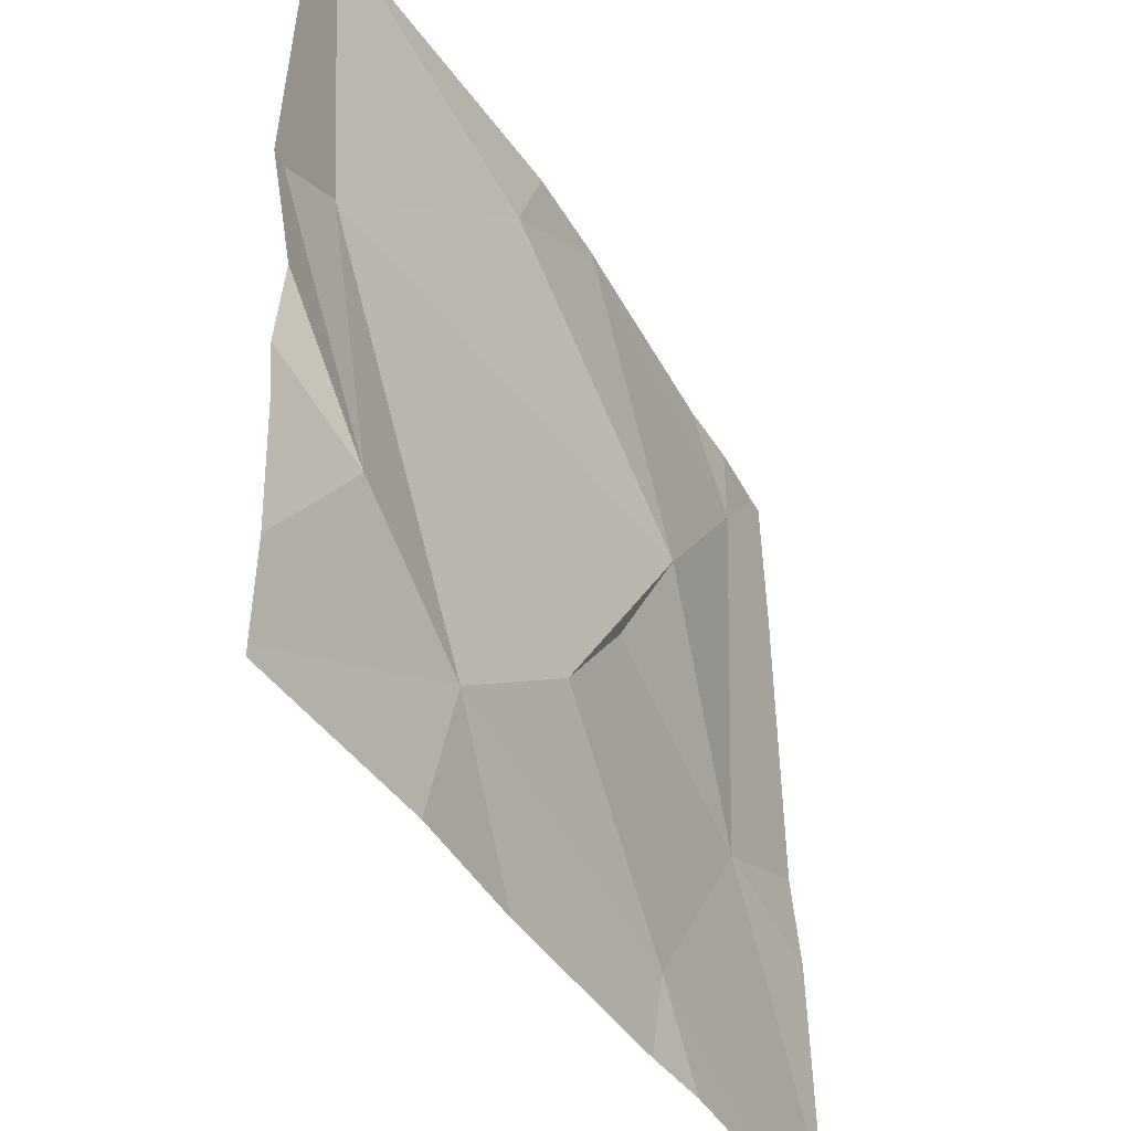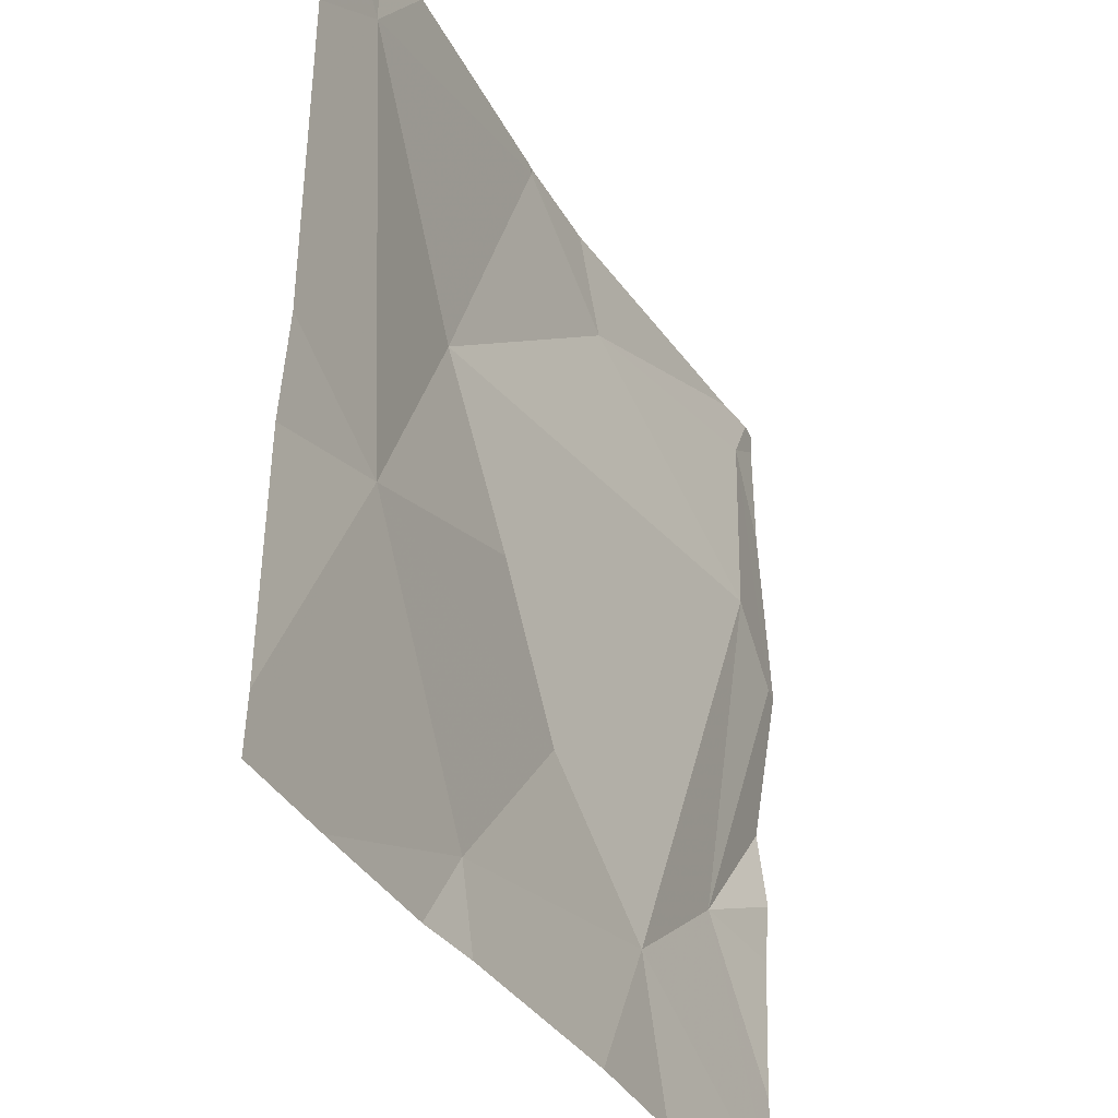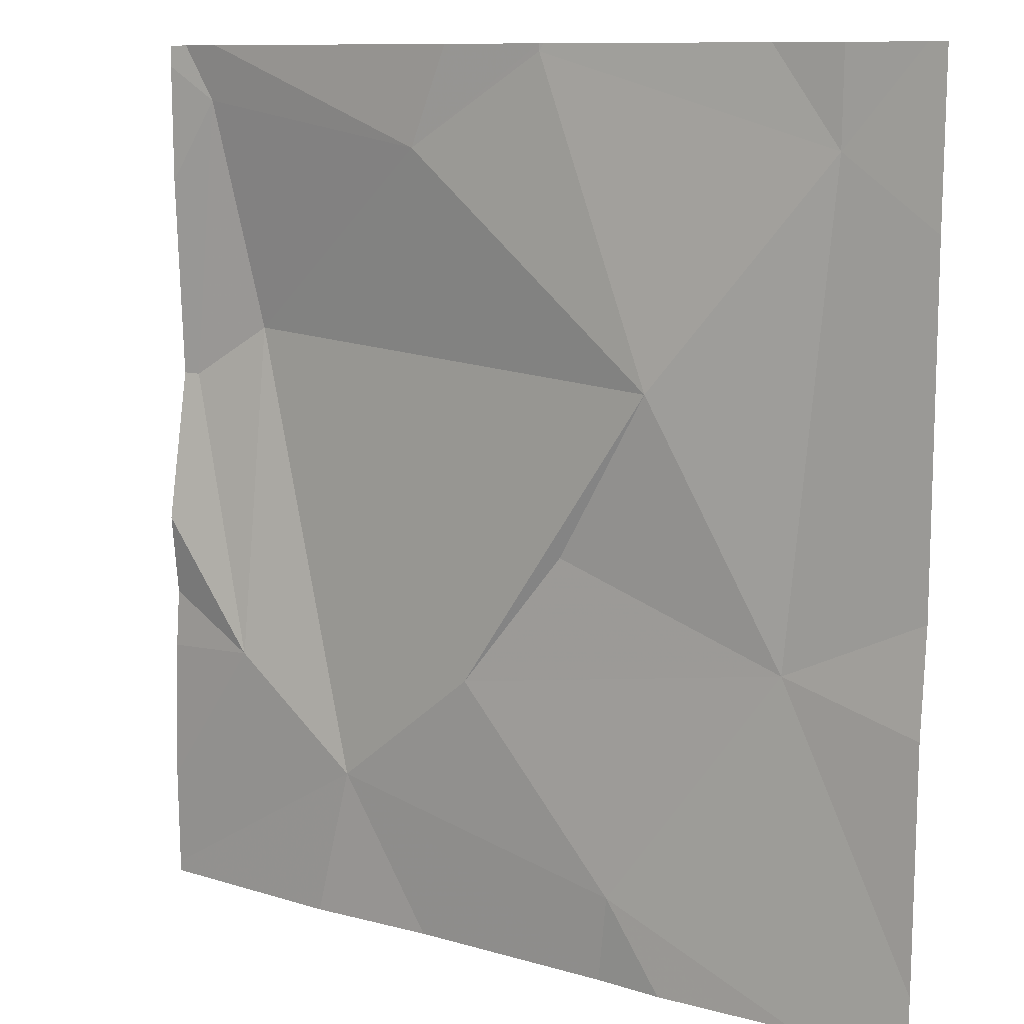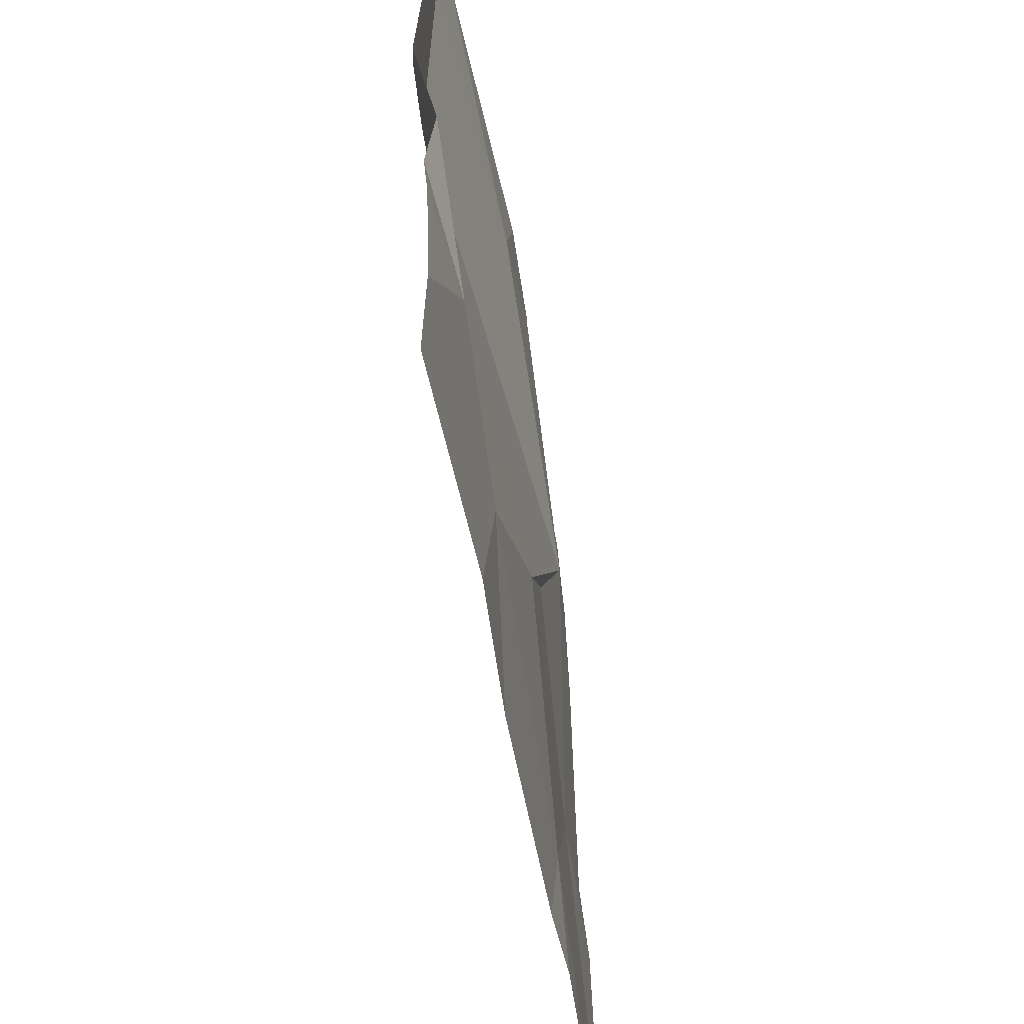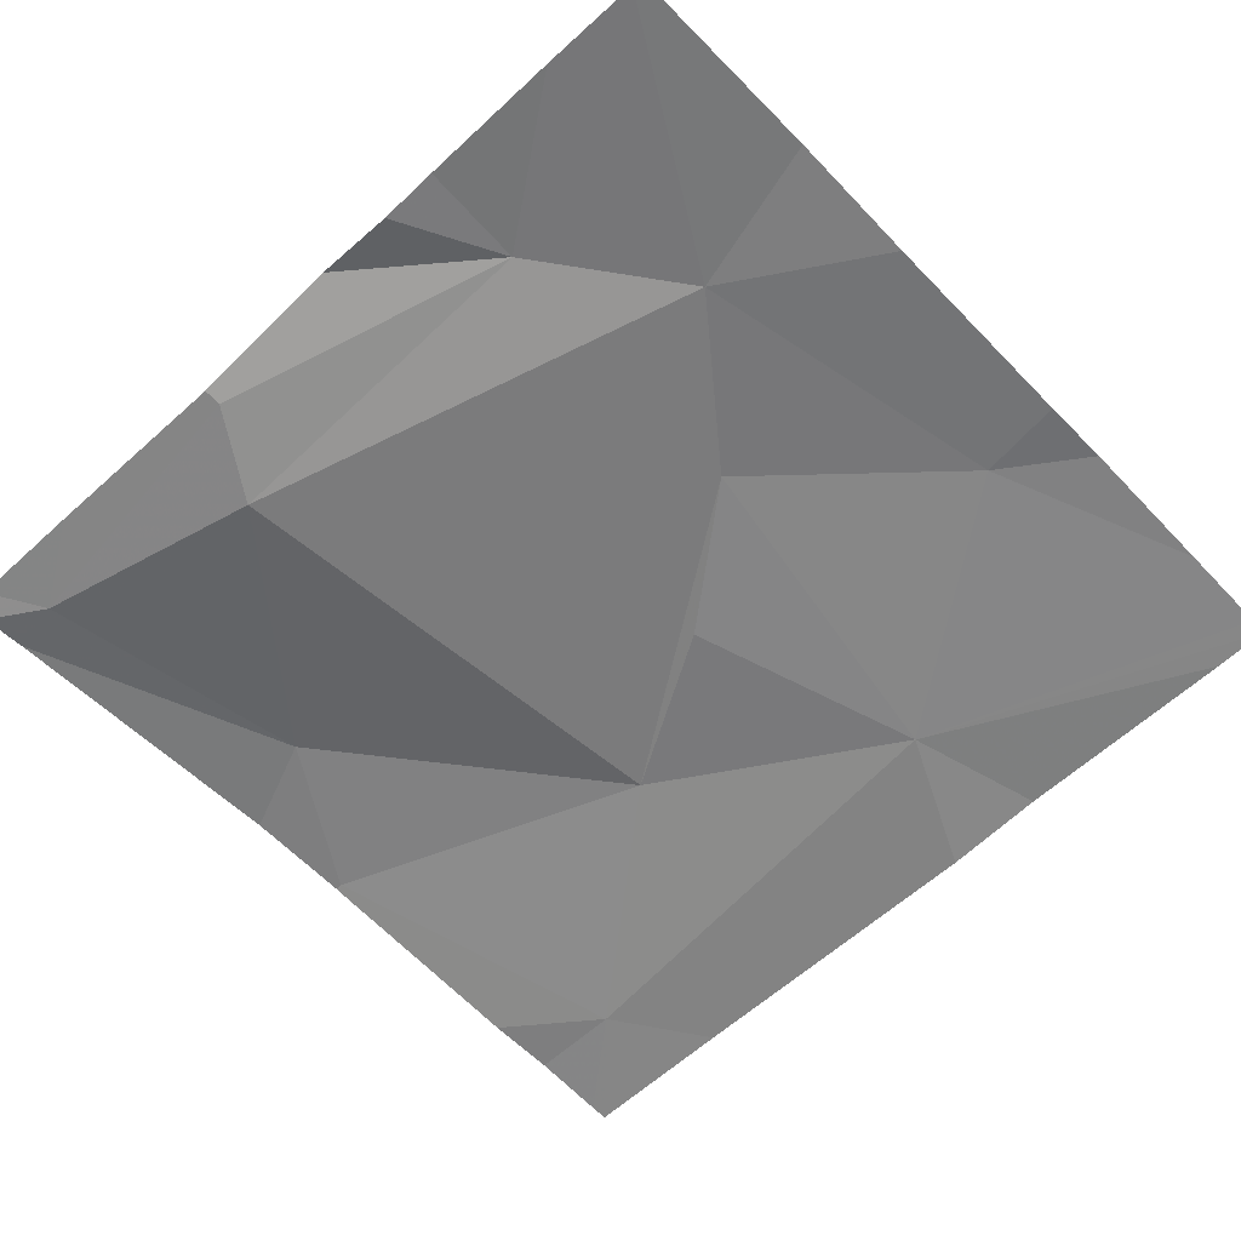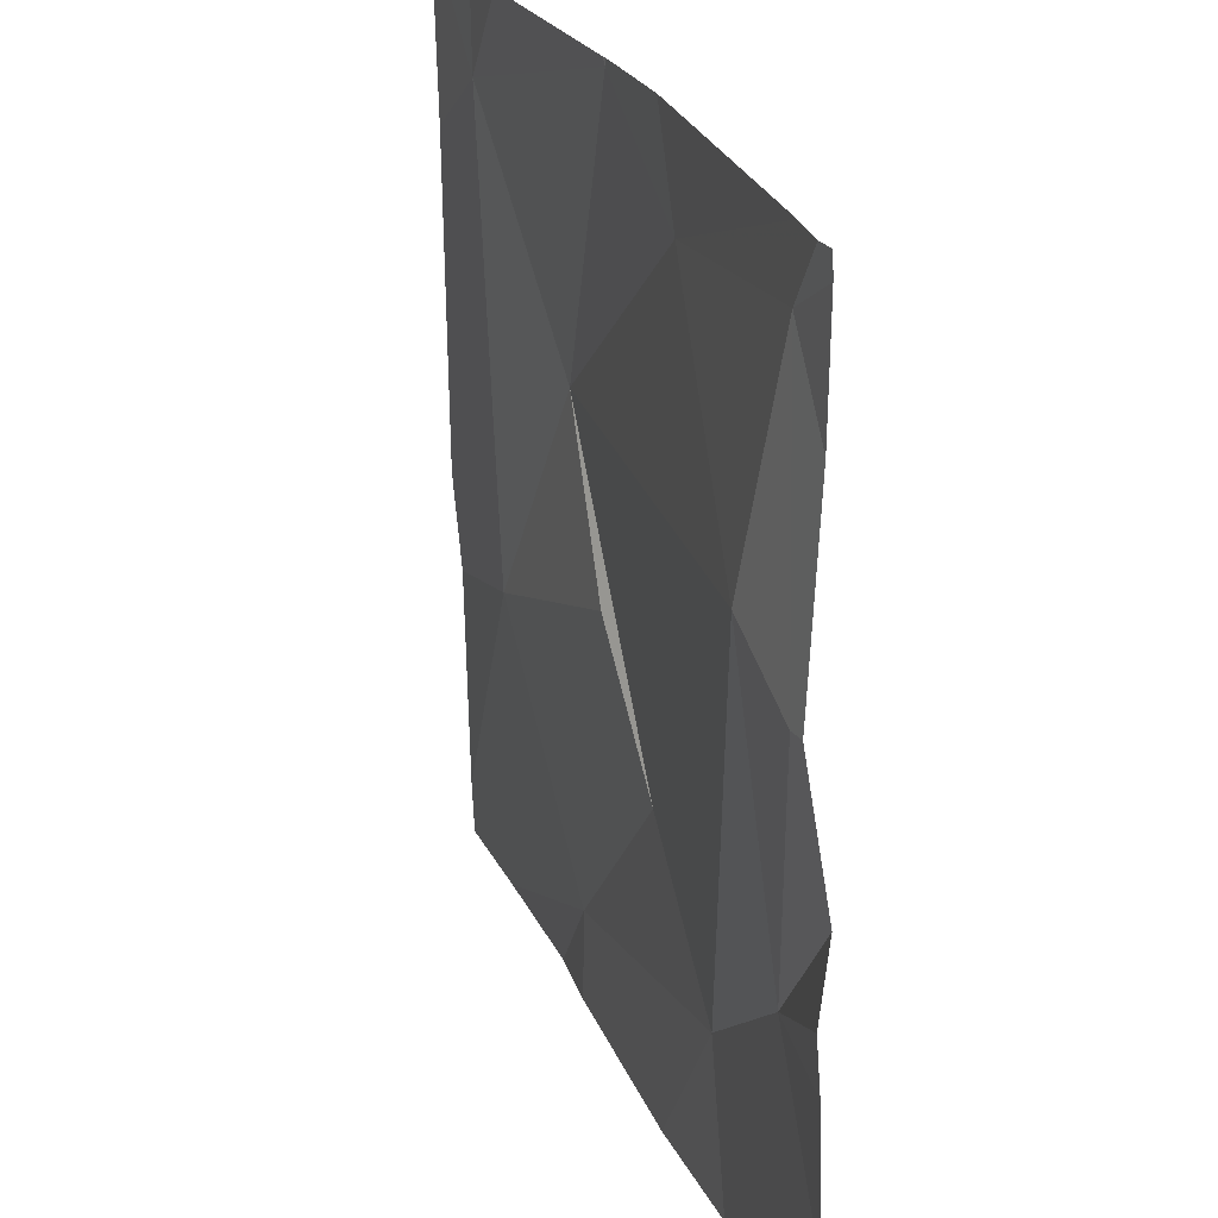
<metadata>
{"format":"obj","ext":"obj","renderer":"f3d","projection":"perspective","resolution":1024,"background":"white","views":[{"elev":-42.8,"azim":-60.0,"up":"+Y"},{"elev":-35.6,"azim":117.9,"up":"+Y"},{"elev":10.1,"azim":36.9,"up":"+Y"},{"elev":-56.1,"azim":-79.9,"up":"+Y"},{"elev":-58.7,"azim":-46.6,"up":"+Z"},{"elev":25.1,"azim":-108.5,"up":"+Y"}]}
</metadata>
<code>
v -136 211.7 483.2
v -136.6 211.1 483.2
v -136.1 211.9 483.2
v -136.8 211.9 483.2
v -136.3 211 483.2
v -136.1 210.9 483.2
v -136.4 211.9 483.2
v -136.9 211.5 483.2
v -136.8 211.5 483.2
v -136.8 211.2 483.2
v -136.1 211.3 483.2
v -136.5 211.2 483.3
v -136.5 211.8 483.2
v -136.4 211.9 483.2
v -136.3 211.5 483.2
v -136 211.9 483.2
v -136.9 211.8 483.2
v -136.9 211.9 483.2
v -136.4 211.3 483.2
v -136.1 211.8 483.2
v -136.2 210.9 483.2
v -136.7 210.9 483.2
v -136.3 210.9 483.2
v -136.9 210.9 483.2
v -136.1 211.9 483.2
v -136.9 211 483.2
v -136.9 211.2 483.2
v -136.9 211.2 483.2
v -136.9 211.7 483.2
v -136.9 211.5 483.2
v -136.9 211.8 483.2
v -136.9 211.3 483.2
v -136 211.3 483.2
v -136 211 483.2
v -136 211.2 483.2
v -136.5 210.9 483.2
v -136 210.9 483.2
v -136.9 210.9 483.2
v -136.9 210.9 483.2
v -136 210.9 483.2
v -136.1 210.9 483.2
v -136.5 211.9 483.2
v -136.4 211.9 483.2
v -136 211.9 483.2
v -136.9 211.9 483.2
v -136.9 211.9 483.2
f 22 24 38
f 42 13 7
f 23 2 36
f 9 8 10
f 24 10 26
f 5 11 12
f 35 11 34
f 14 13 15
f 7 14 43
f 8 17 29
f 11 19 12
f 8 9 17
f 12 19 15
f 9 13 17
f 10 8 30
f 37 11 40
f 18 13 4
f 13 14 7
f 1 11 33
f 15 20 14
f 15 13 9
f 9 12 15
f 2 12 9
f 12 2 5
f 11 5 6
f 11 20 15
f 15 19 11
f 33 11 35
f 10 2 9
f 14 20 3
f 36 2 22
f 23 5 2
f 21 5 23
f 24 2 10
f 4 13 42
f 26 10 27
f 1 20 11
f 27 10 28
f 28 10 32
f 20 1 16
f 29 17 31
f 30 8 29
f 31 17 18
f 6 5 41
f 3 20 25
f 32 10 30
f 25 20 44
f 22 2 24
f 37 34 11
f 38 24 39
f 18 17 13
f 40 11 6
f 41 5 21
f 43 14 3
f 44 20 16
f 45 31 18
f 46 31 45

</code>
